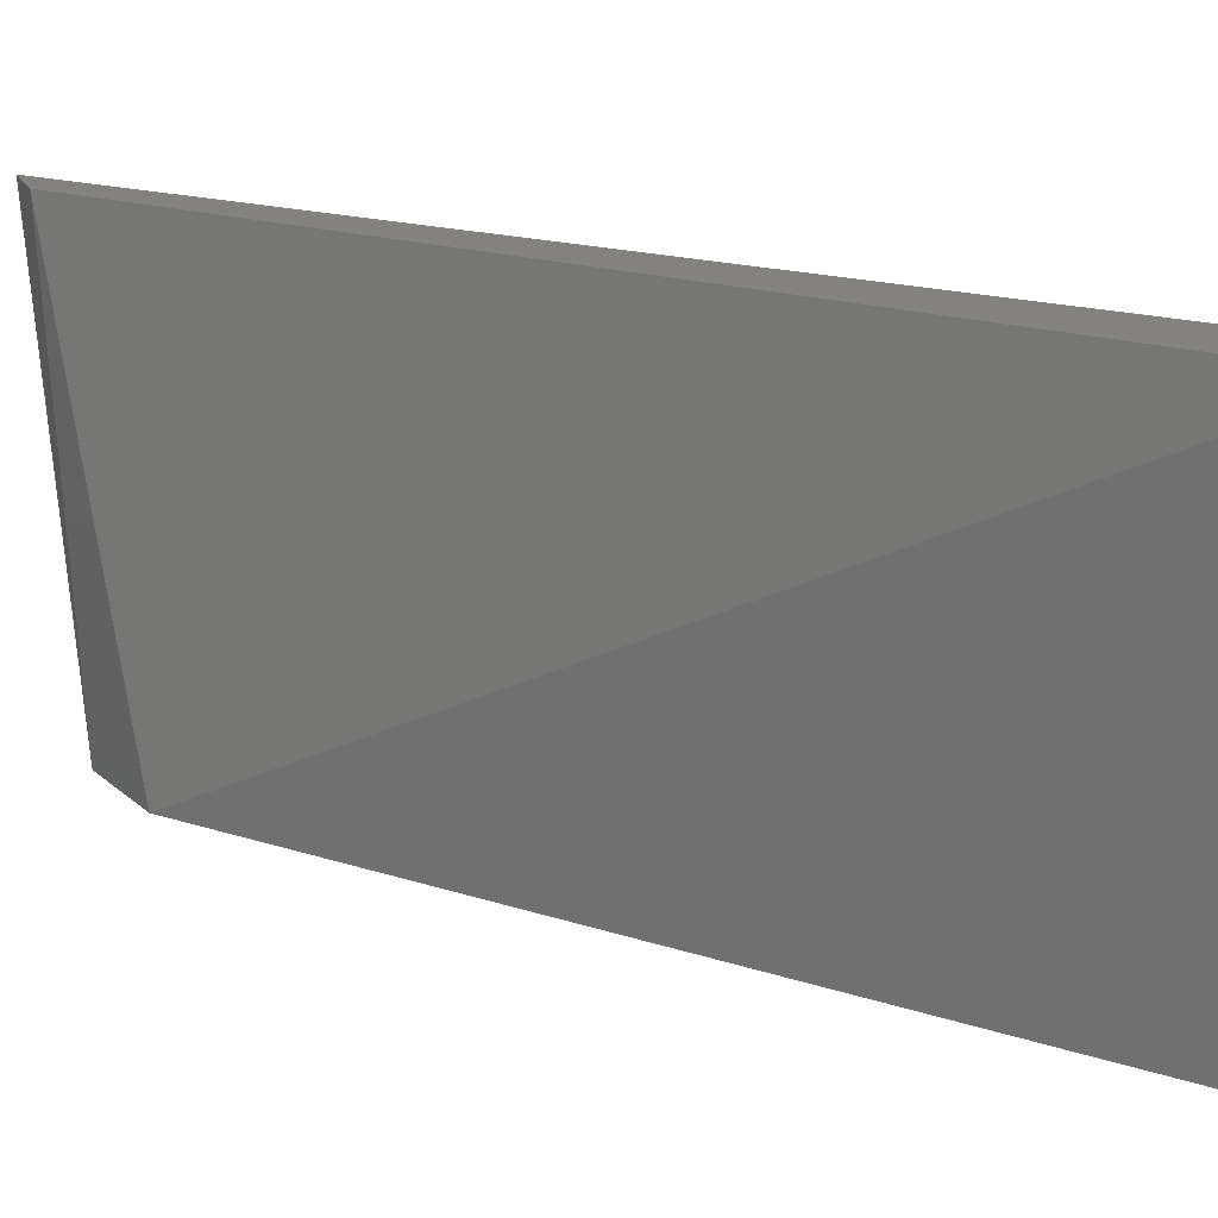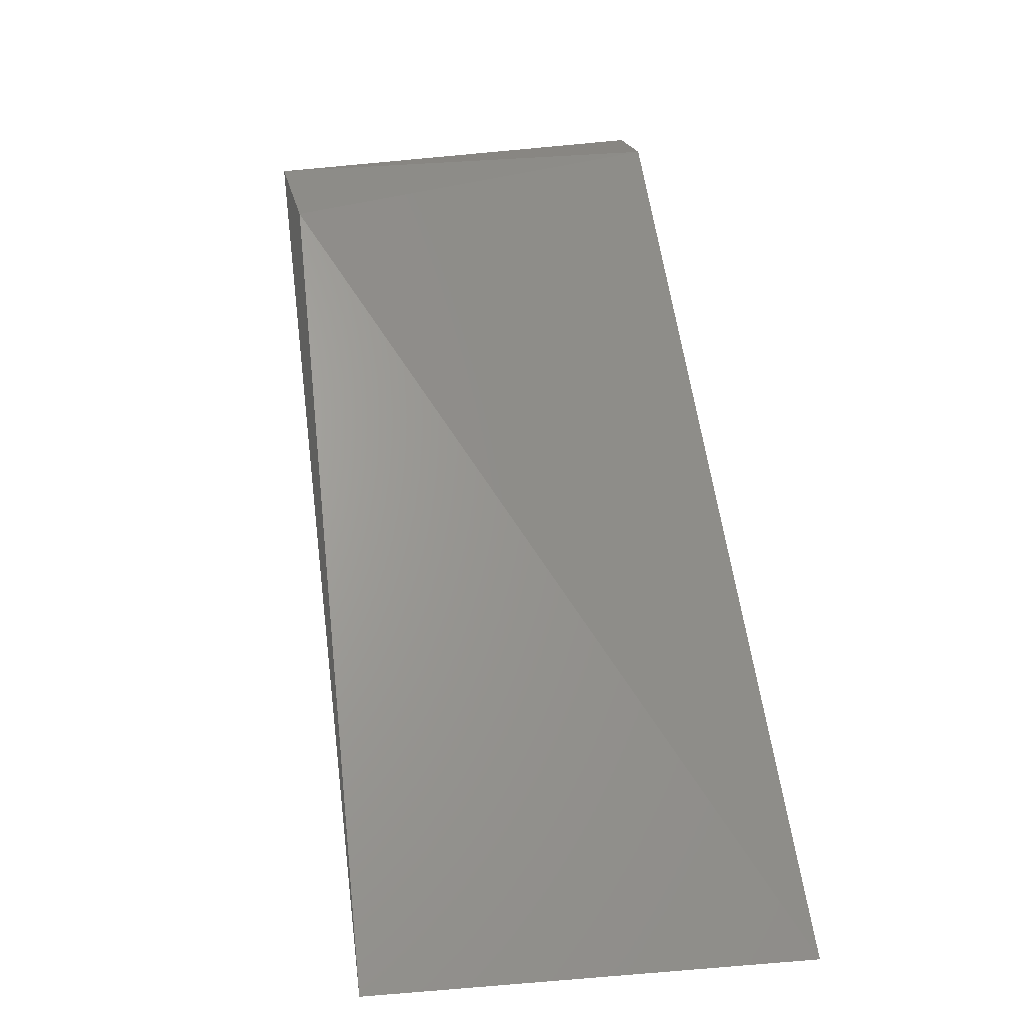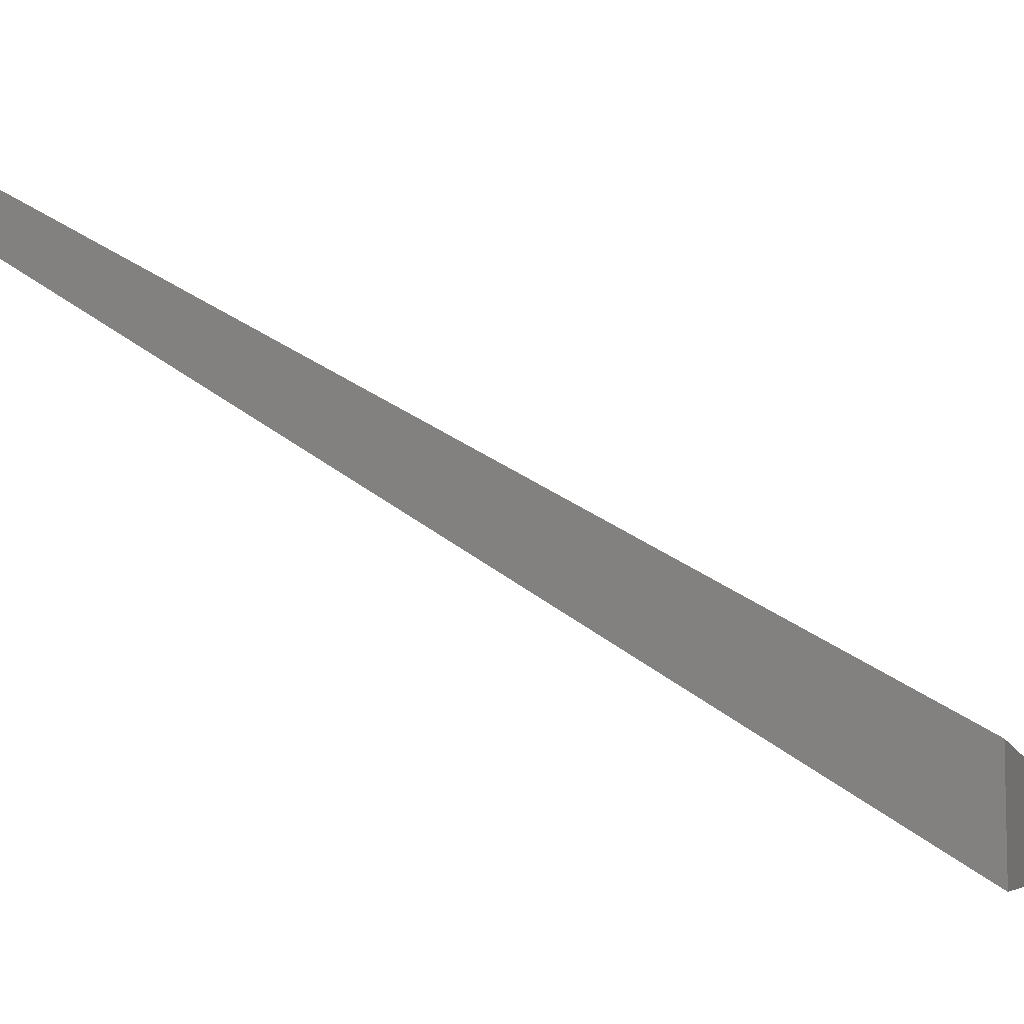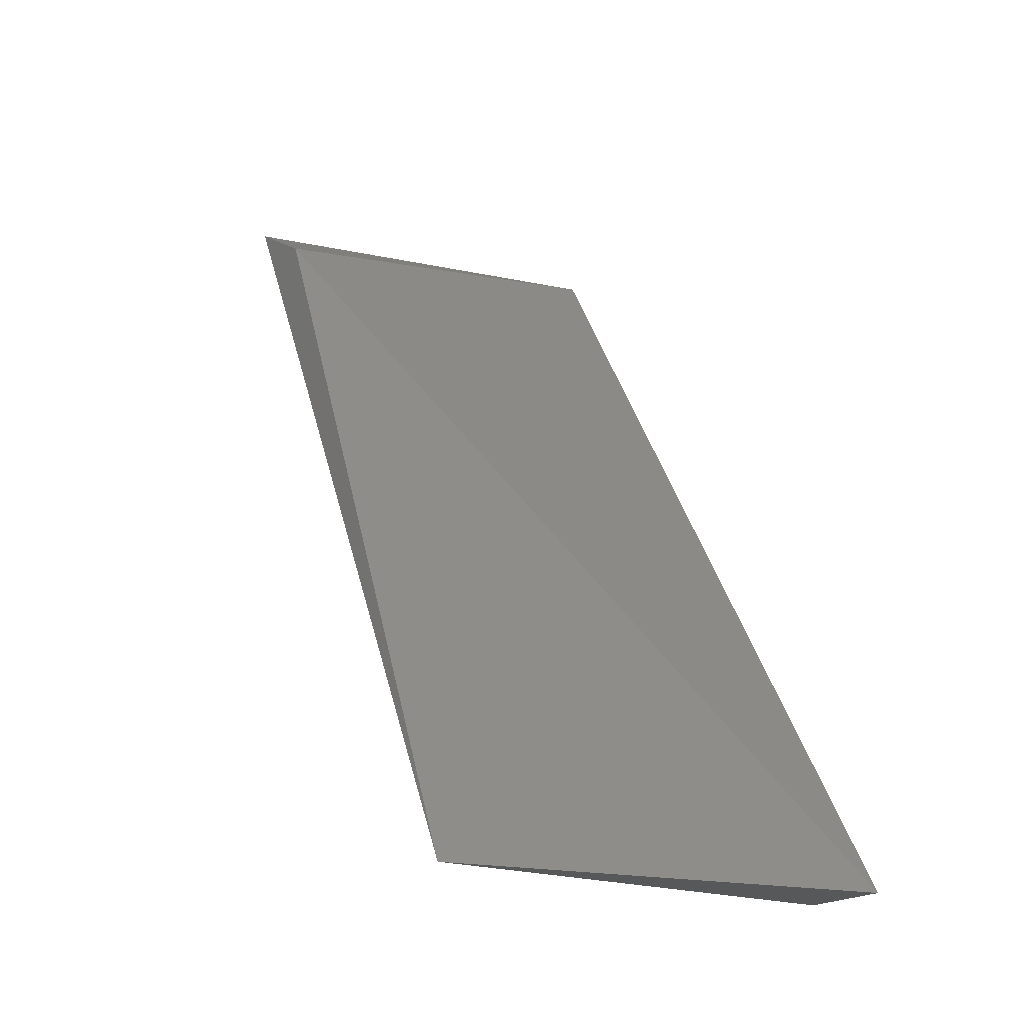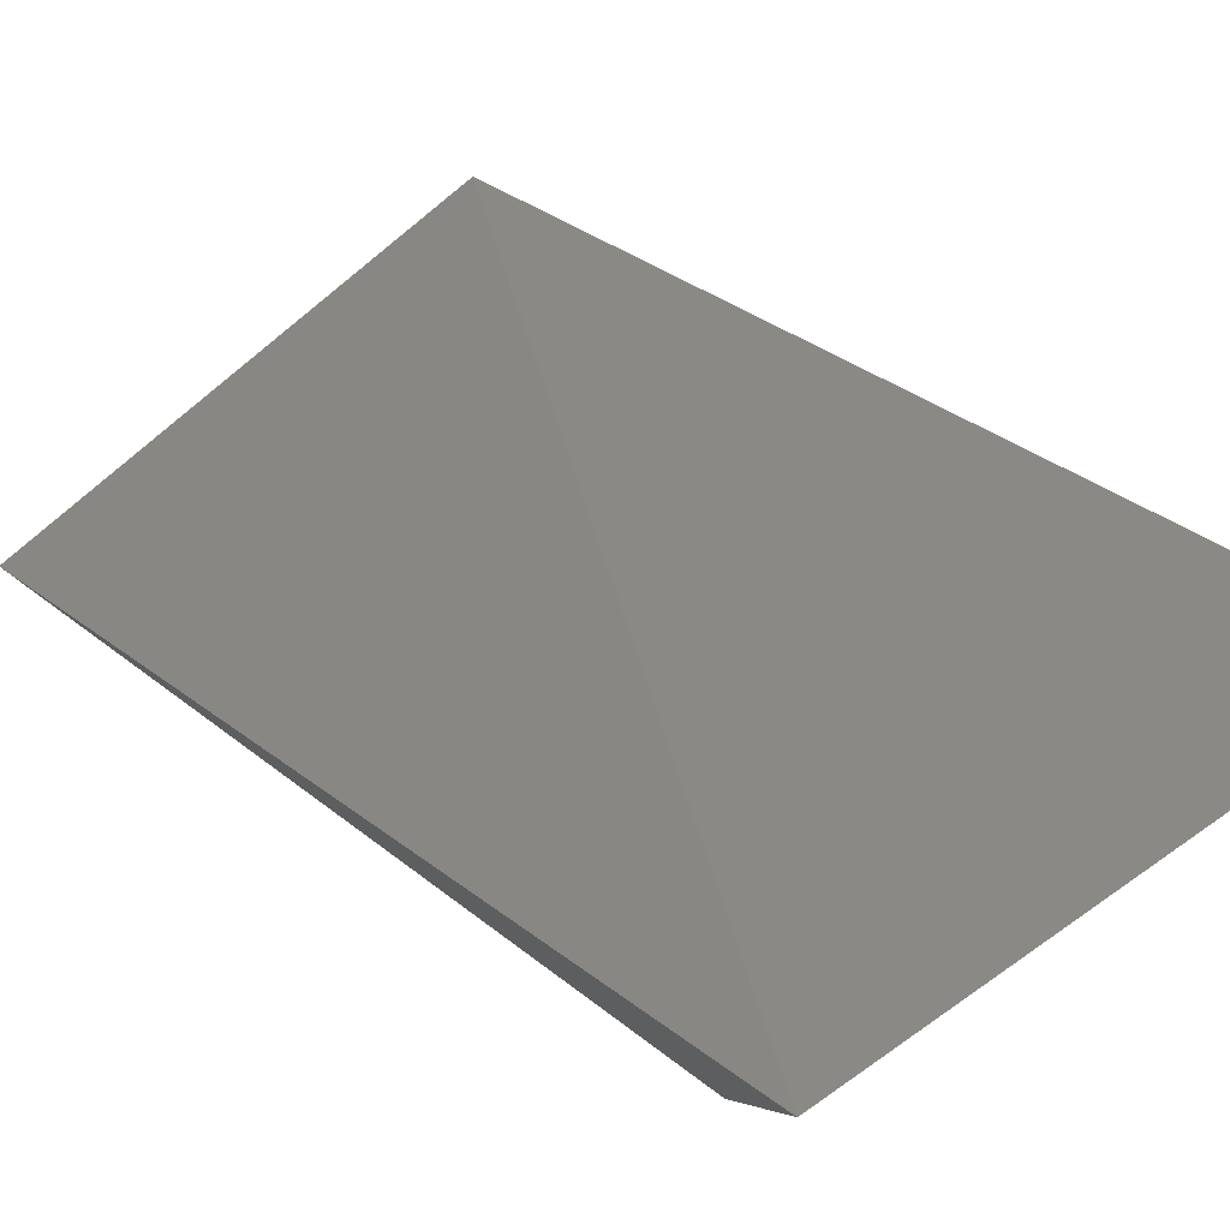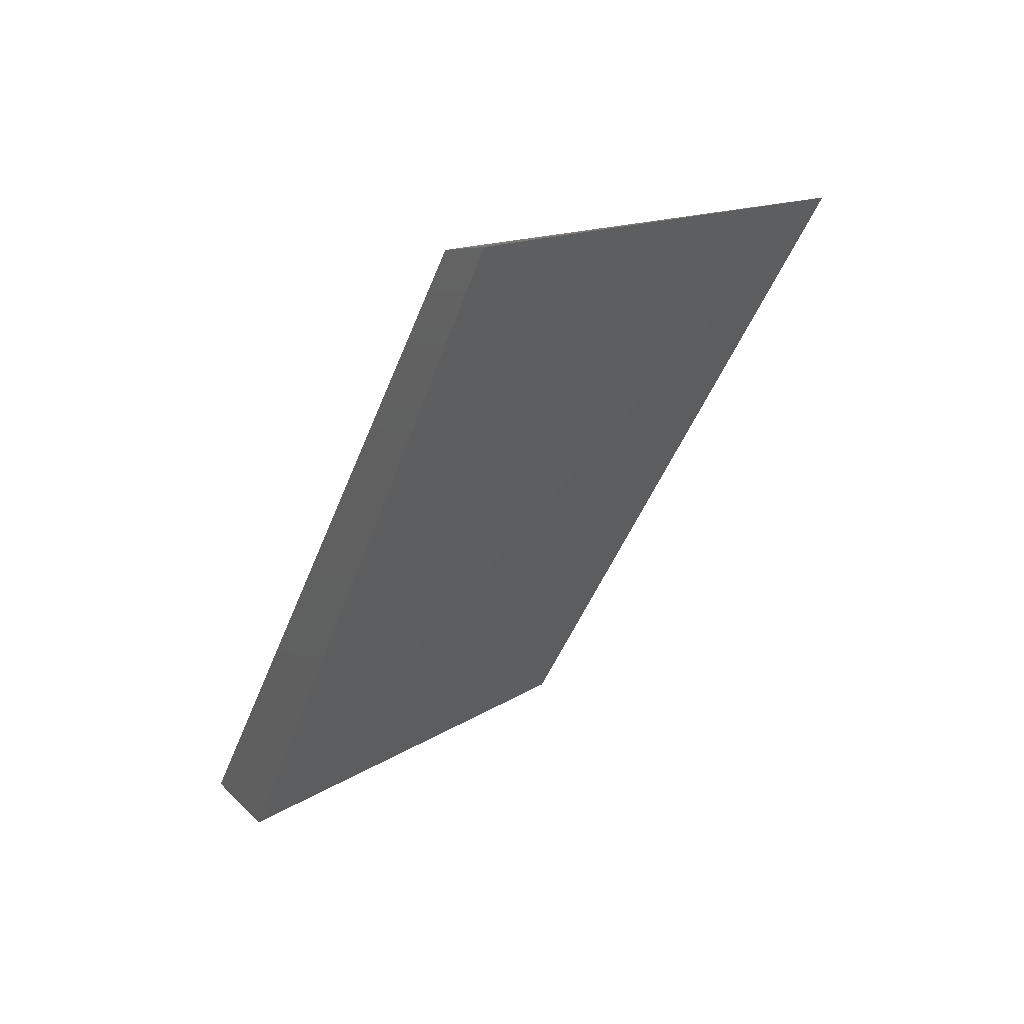
<metadata>
{"format":"stl","ext":"stl","renderer":"f3d","projection":"perspective","resolution":1024,"background":"white","views":[{"elev":-73.4,"azim":-91.2,"up":"+Z"},{"elev":4.6,"azim":163.1,"up":"+Y"},{"elev":-7.5,"azim":-68.9,"up":"+Z"},{"elev":-18.8,"azim":149.3,"up":"+Y"},{"elev":63.3,"azim":138.8,"up":"+Z"},{"elev":26.8,"azim":-34.6,"up":"+Y"}]}
</metadata>
<code>
# stl→obj: 7 verts, 10 faces
v 0.8269 -0.191 0.4309
v 0.8269 -0.2084 0.4199
v 0.8269 -0.2084 0.422
v 0.8269 -0.1905 0.4321
v 0.8358 -0.1928 0.429
v 0.8364 -0.2084 0.4205
v 0.8358 -0.1917 0.4308
f 1 2 3
f 1 3 4
f 5 6 2
f 3 2 6
f 7 6 5
f 7 4 3
f 7 3 6
f 1 4 7
f 1 7 5
f 1 5 2

</code>
